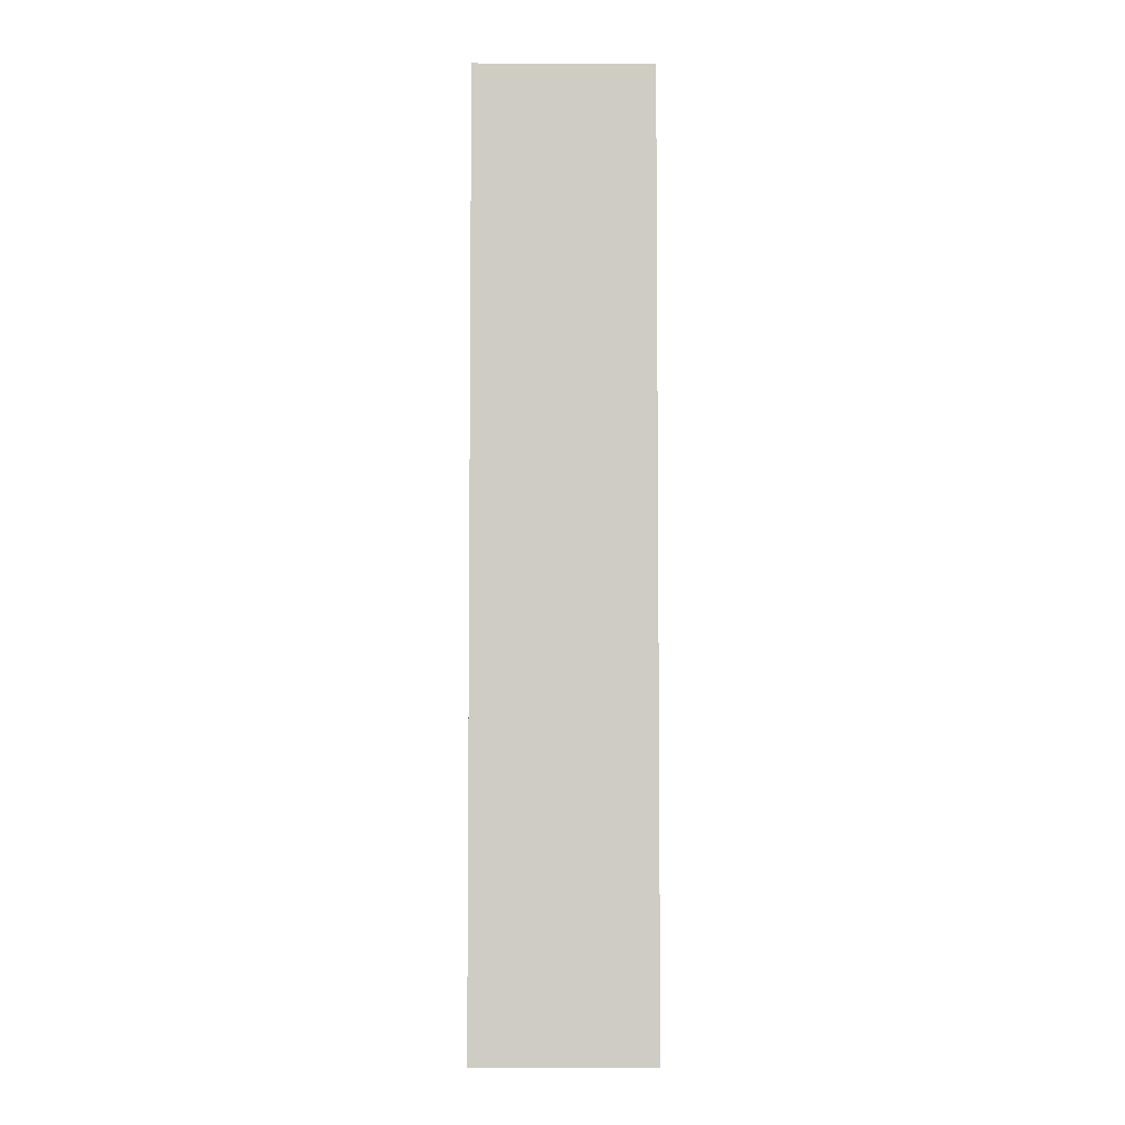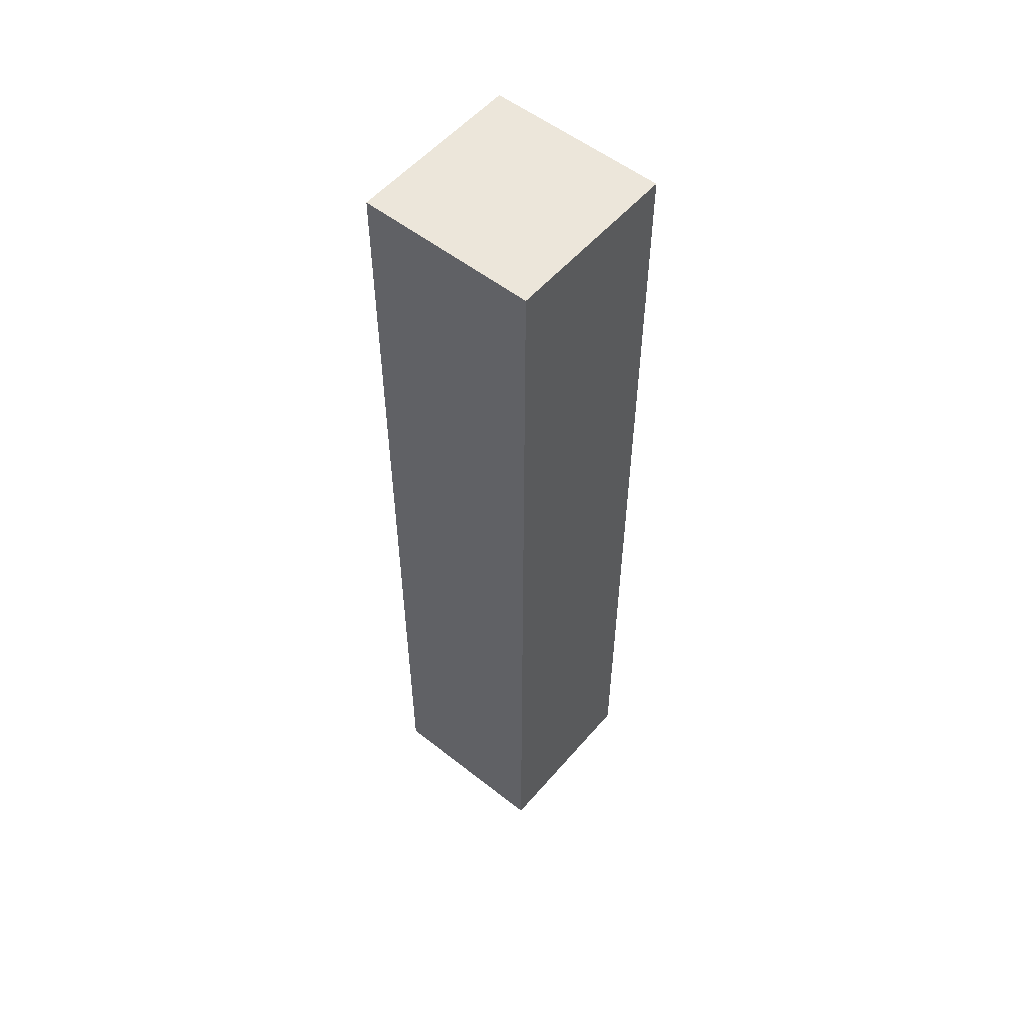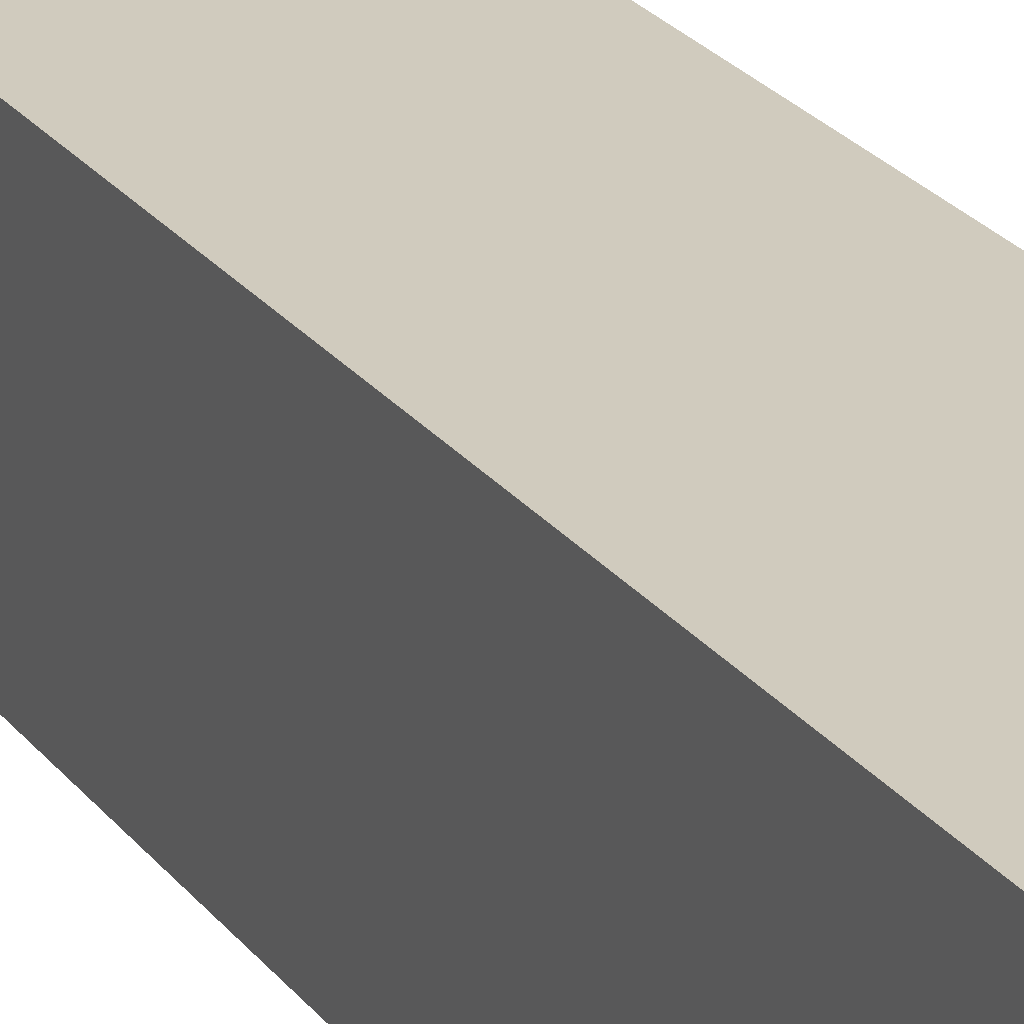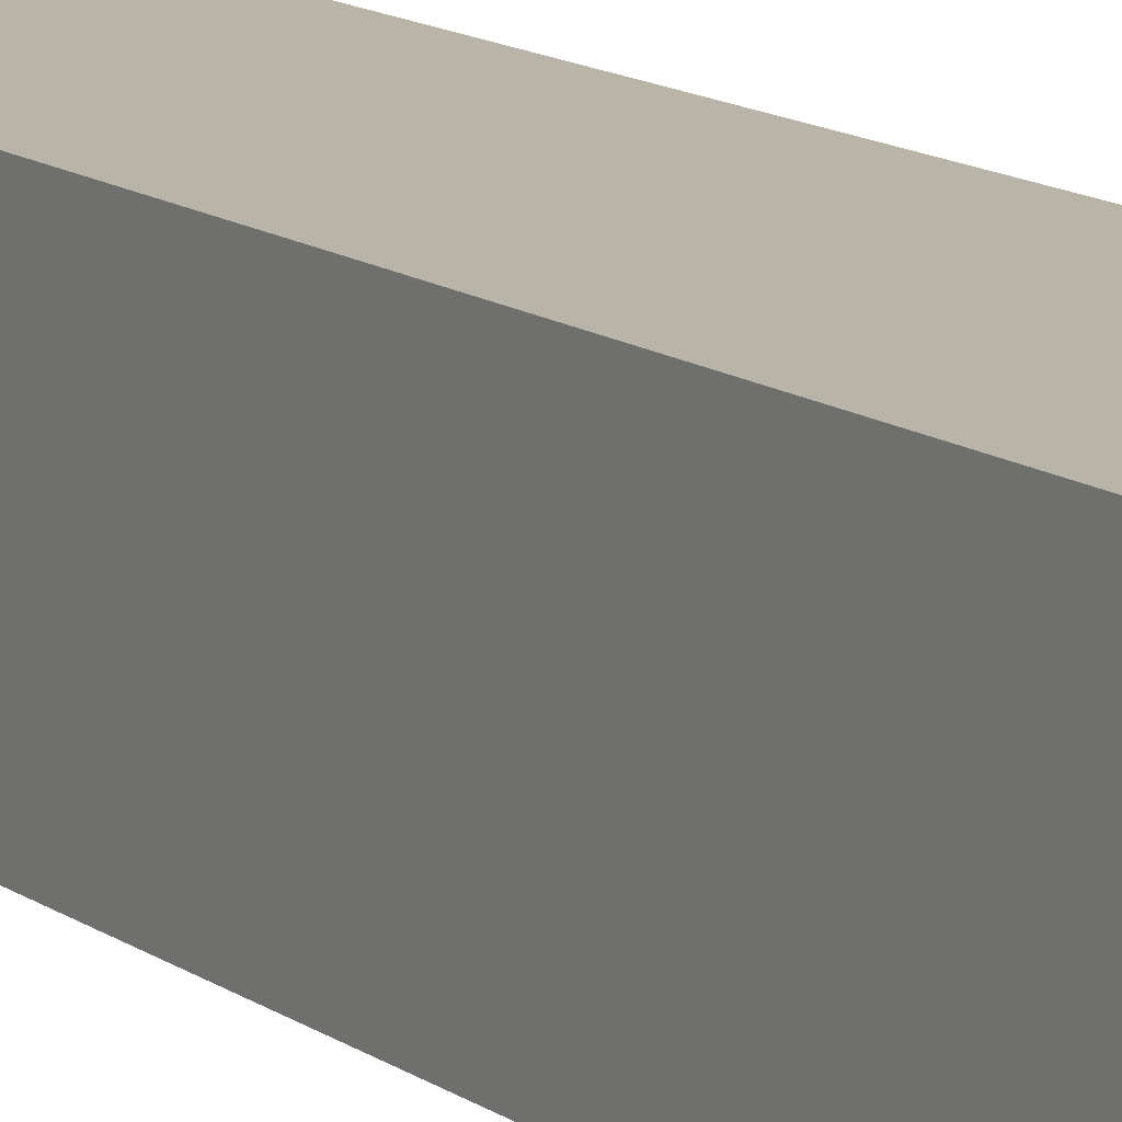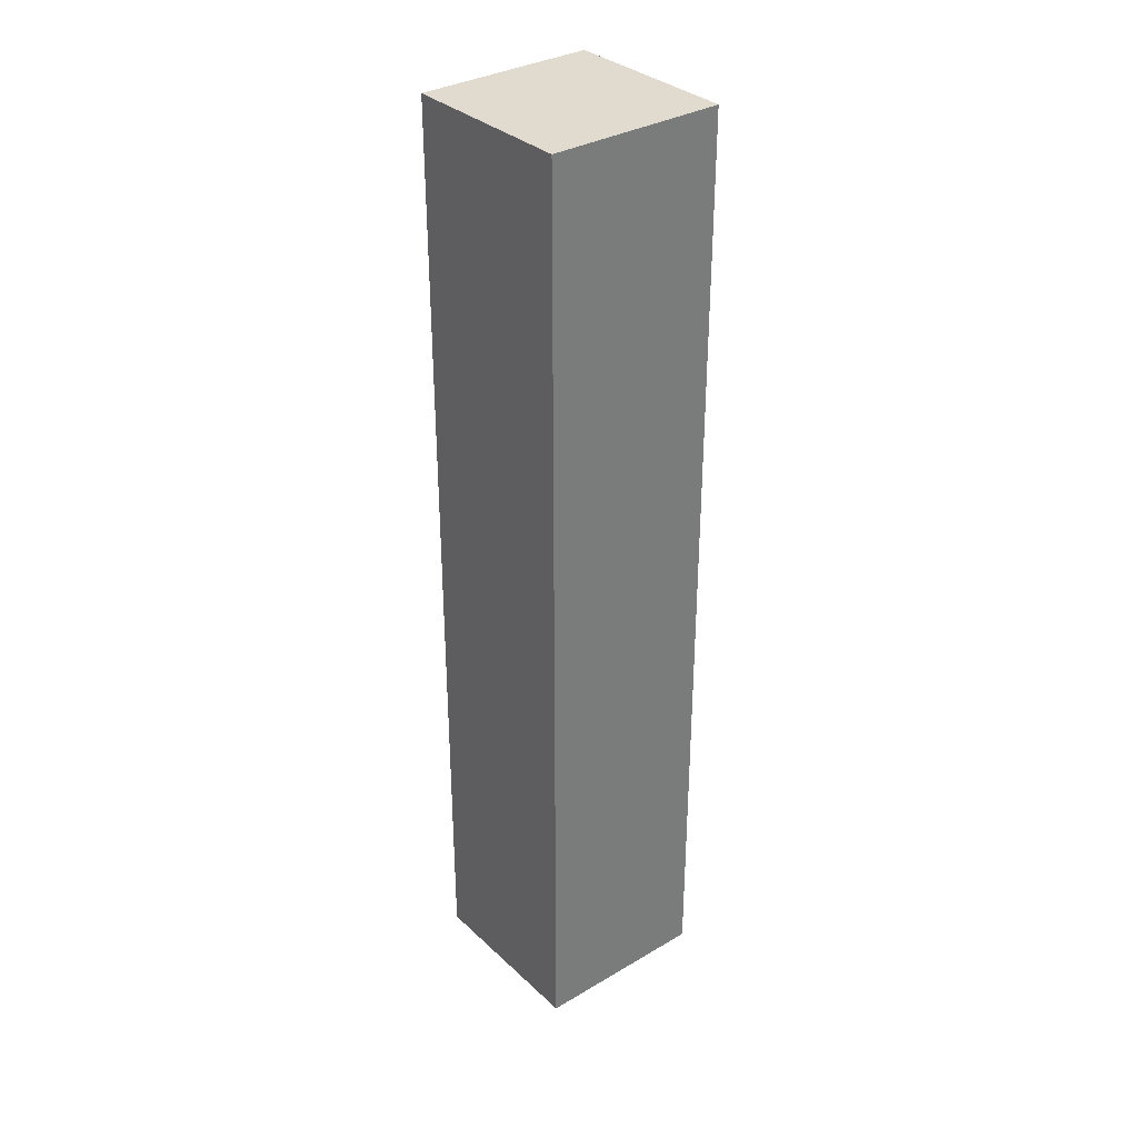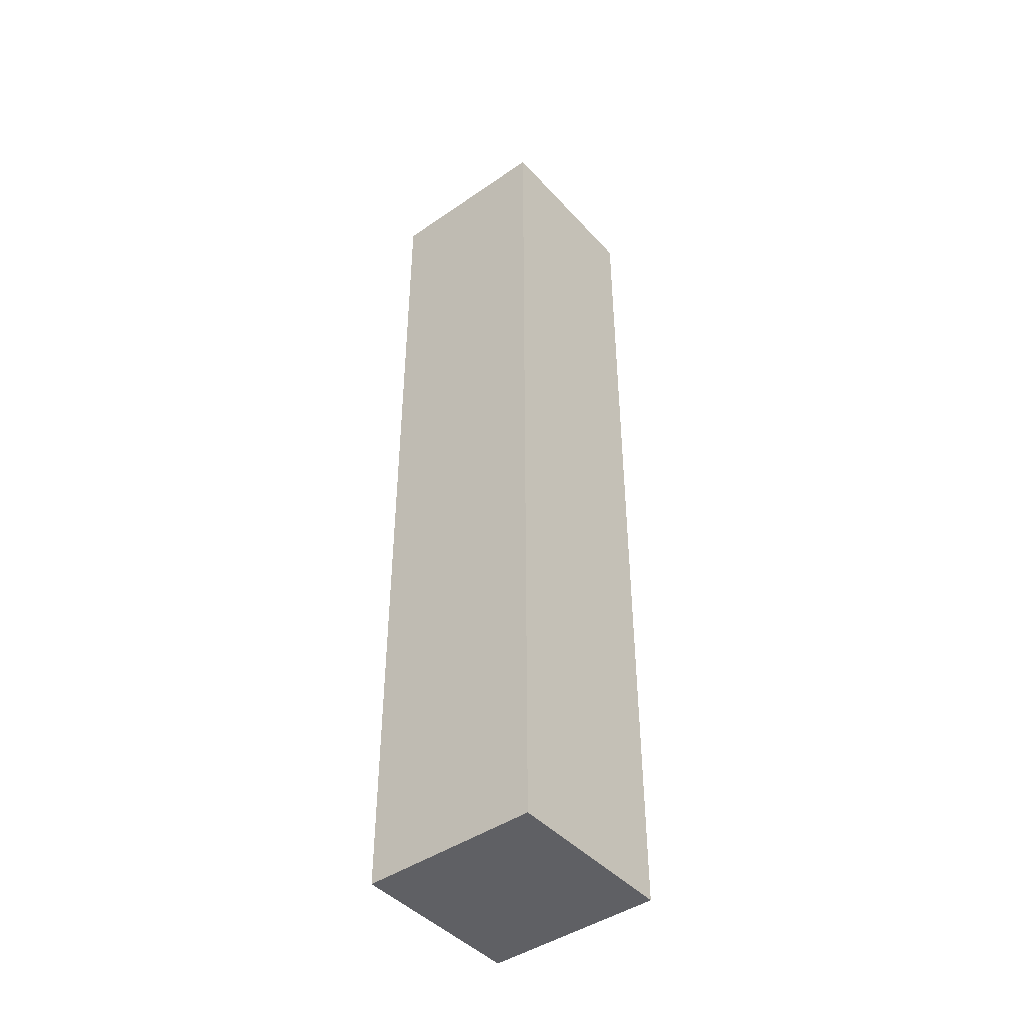
<metadata>
{"format":"obj","ext":"obj","renderer":"f3d","projection":"perspective","resolution":1024,"background":"white","views":[{"elev":-5.0,"azim":-90.8,"up":"+Y"},{"elev":54.5,"azim":39.8,"up":"+Y"},{"elev":23.3,"azim":153.1,"up":"+Z"},{"elev":13.0,"azim":-32.6,"up":"+Z"},{"elev":33.5,"azim":51.2,"up":"+Y"},{"elev":-44.1,"azim":128.9,"up":"+Y"}]}
</metadata>
<code>
o Stem_Cube.001
v -0.09375 0 0.09375
v -0.09375 1 0.09375
v -0.09375 0 -0.09375
v -0.09375 1 -0.09375
v 0.09375 0 0.09375
v 0.09375 1 0.09375
v 0.09375 0 -0.09375
v 0.09375 1 -0.09375
f 1 2 4 3
f 3 4 8 7
f 7 8 6 5
f 5 6 2 1
f 3 7 5 1
f 8 4 2 6

</code>
